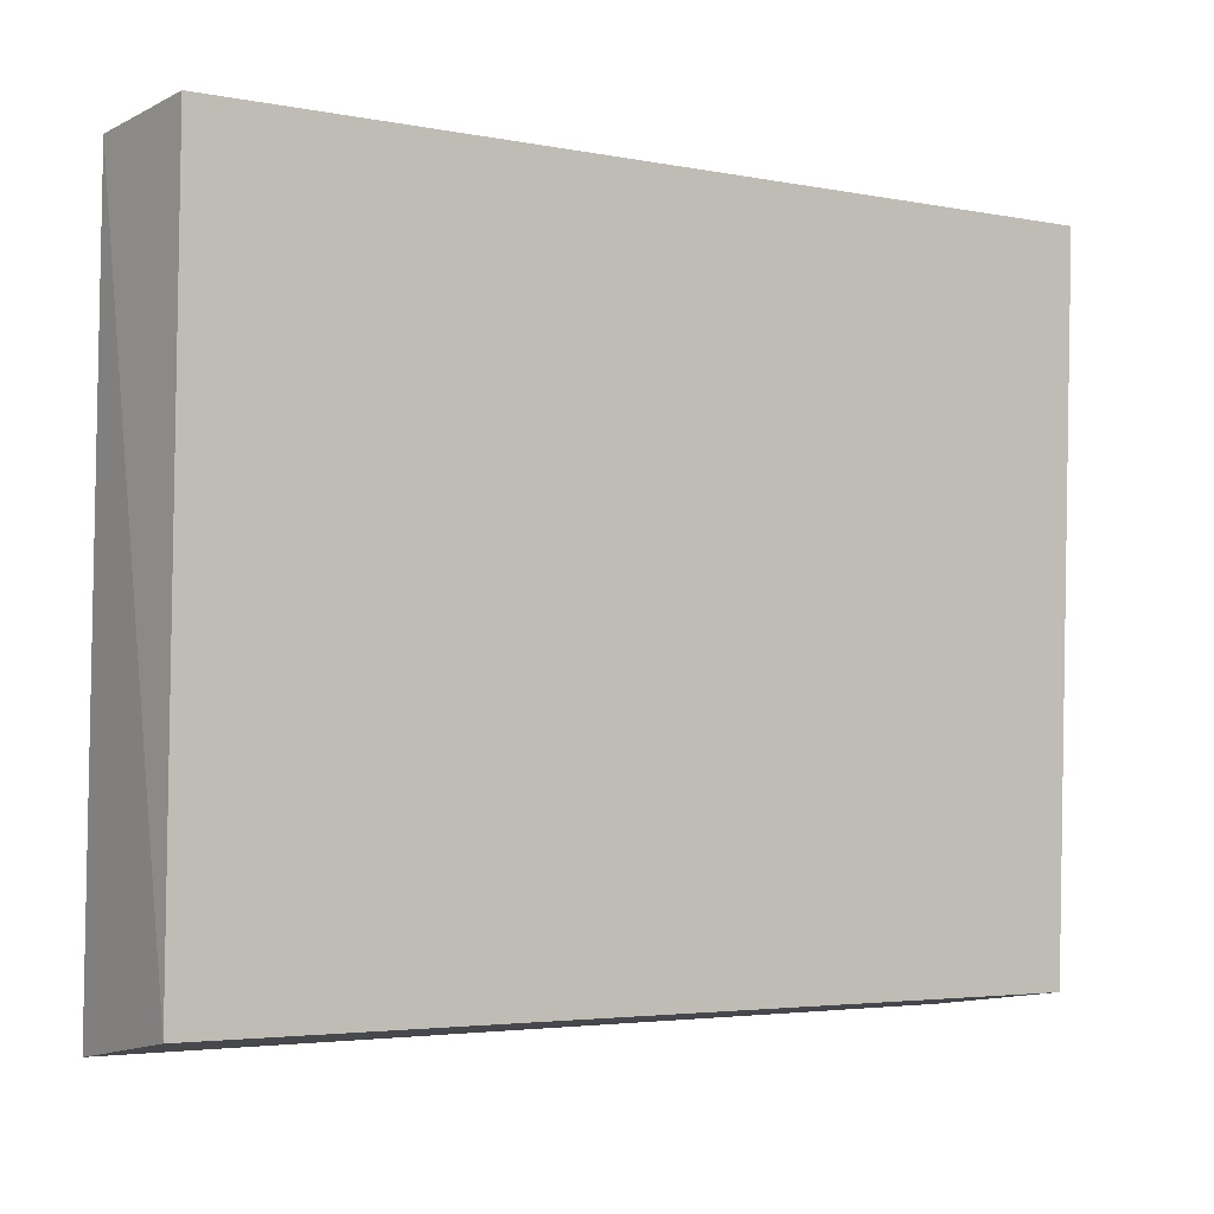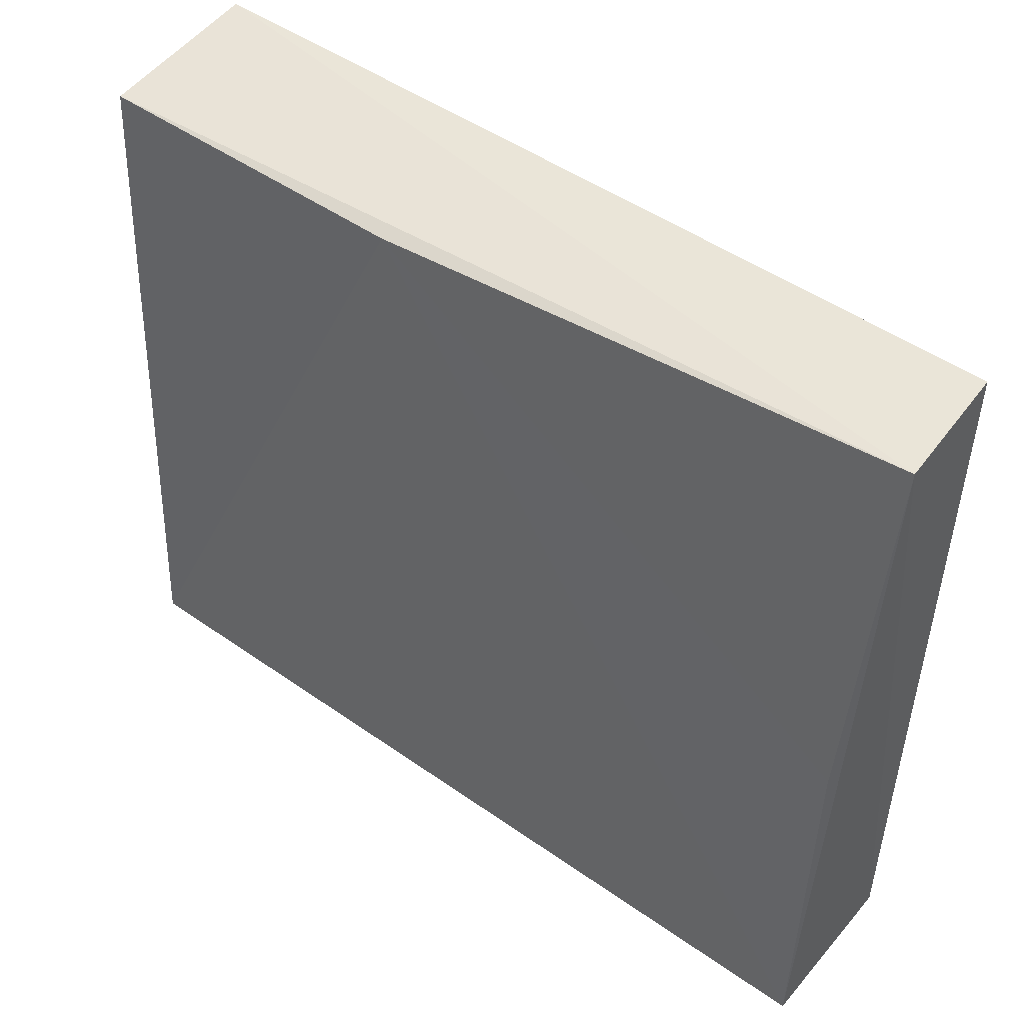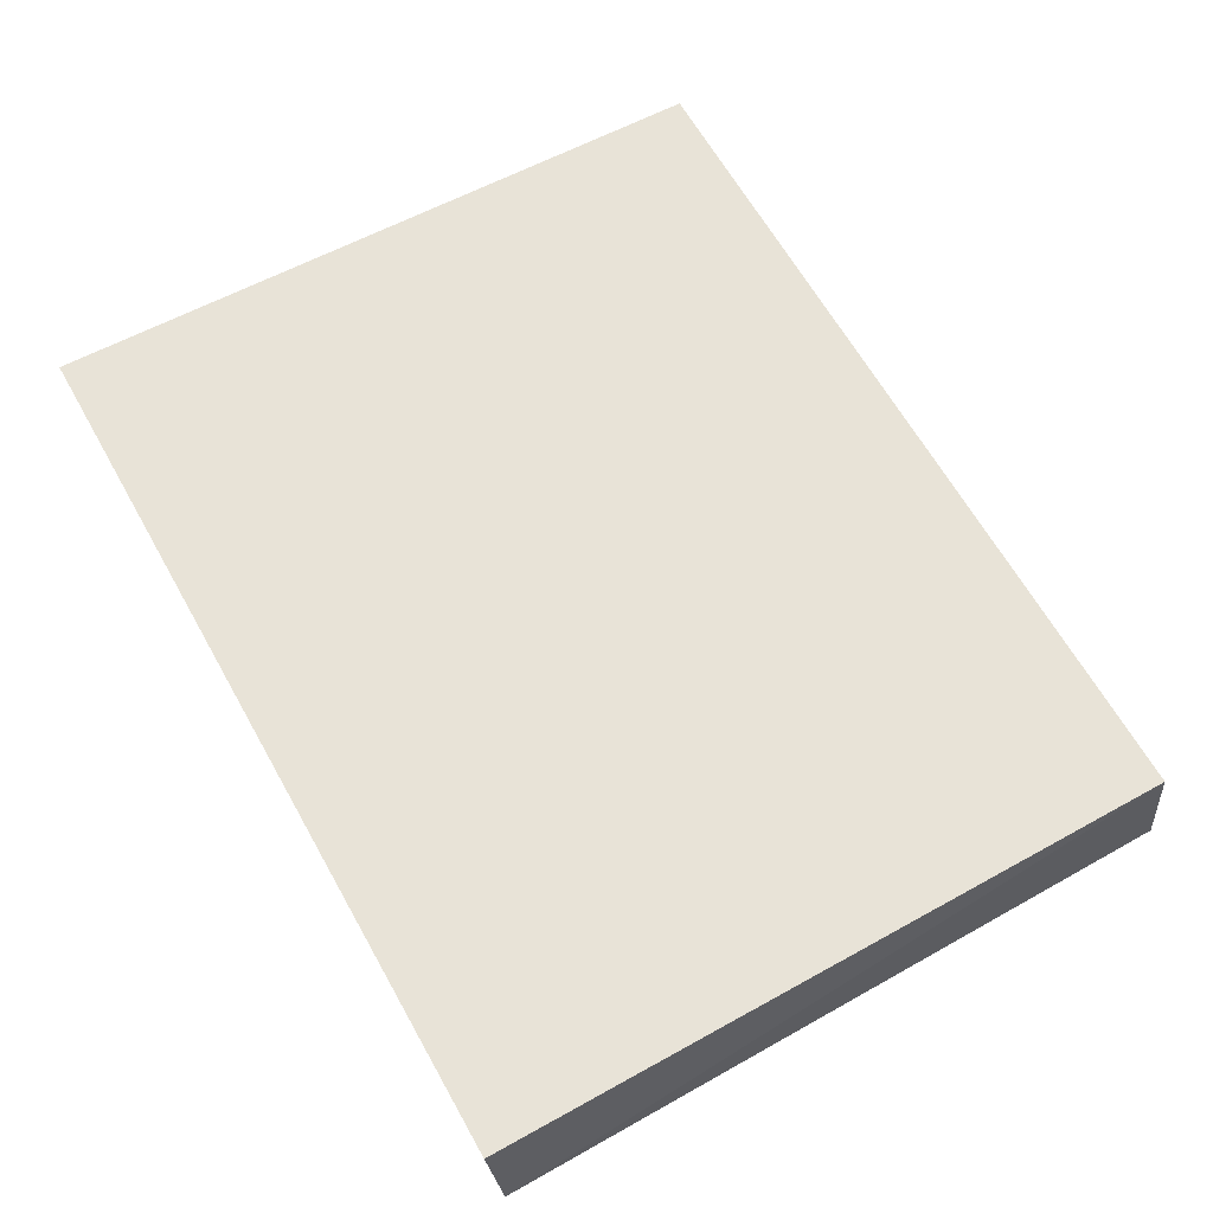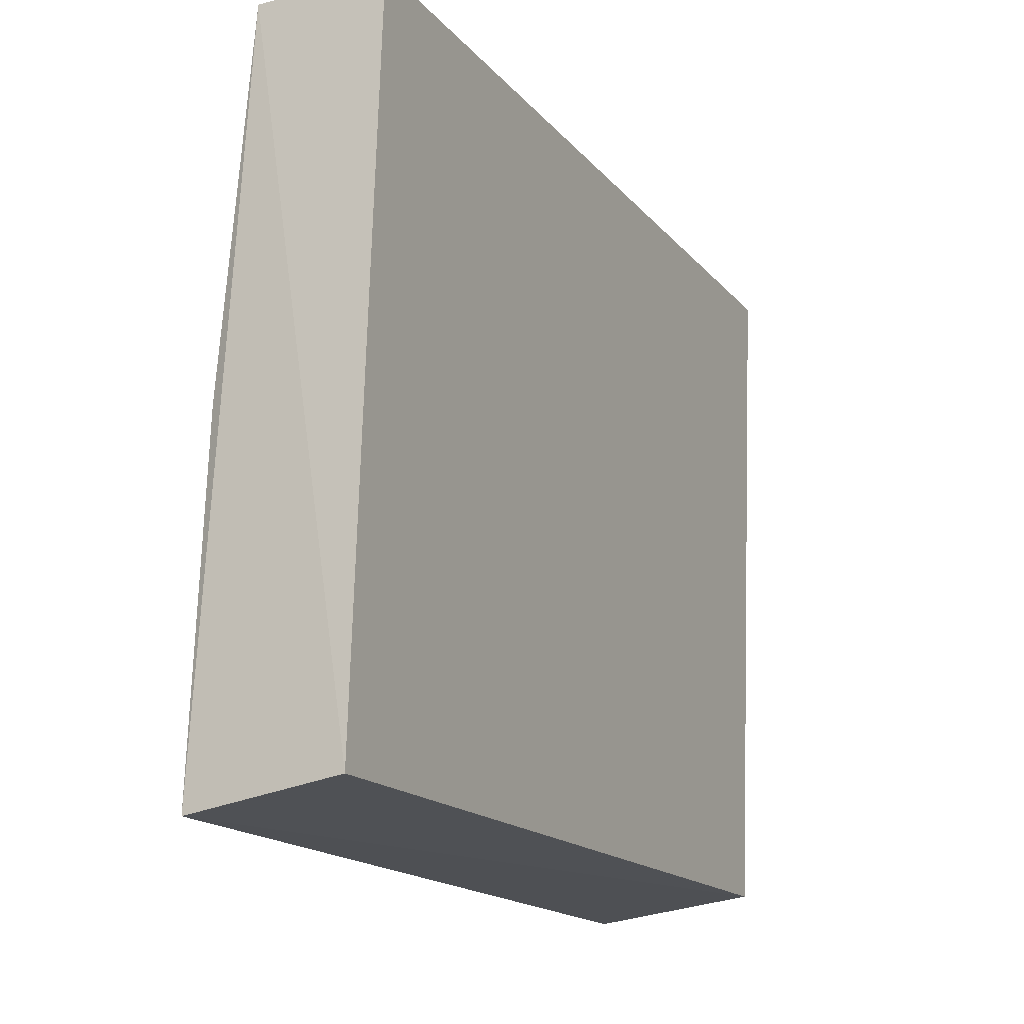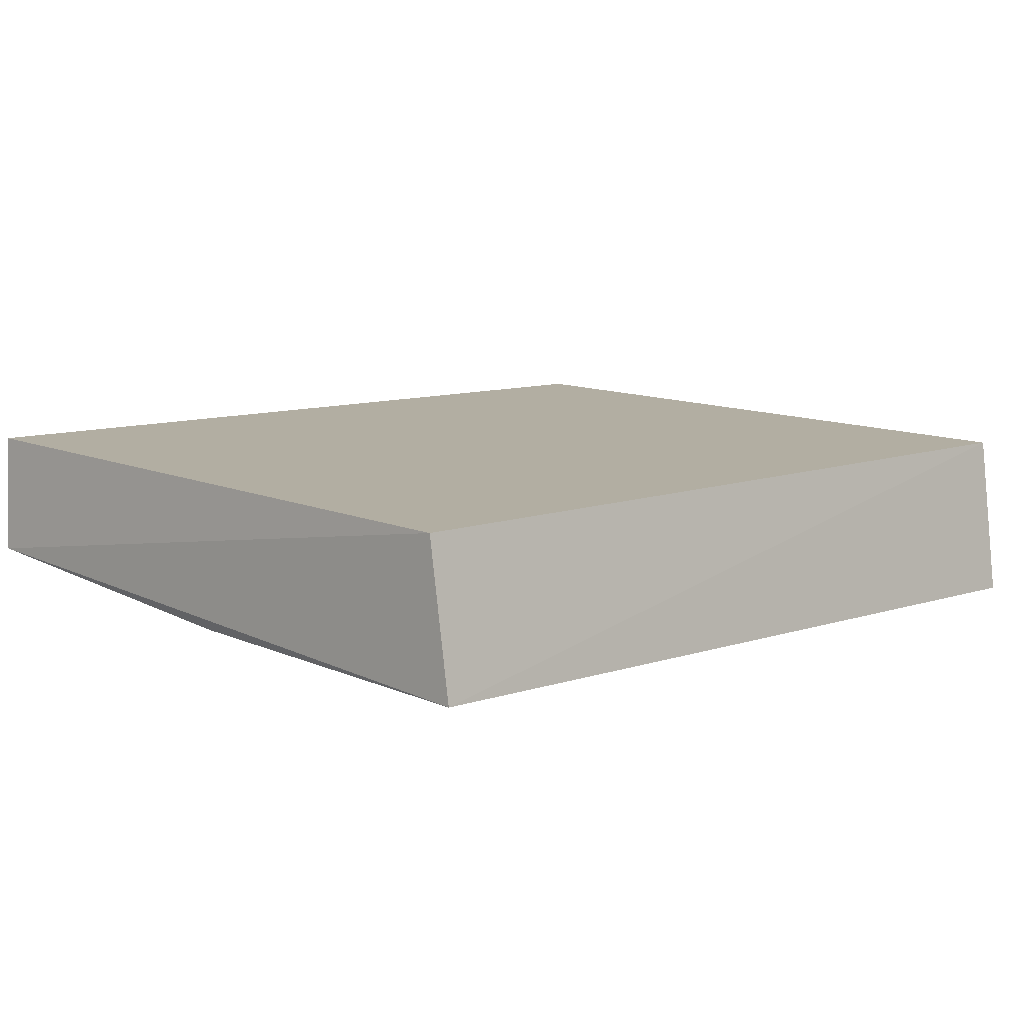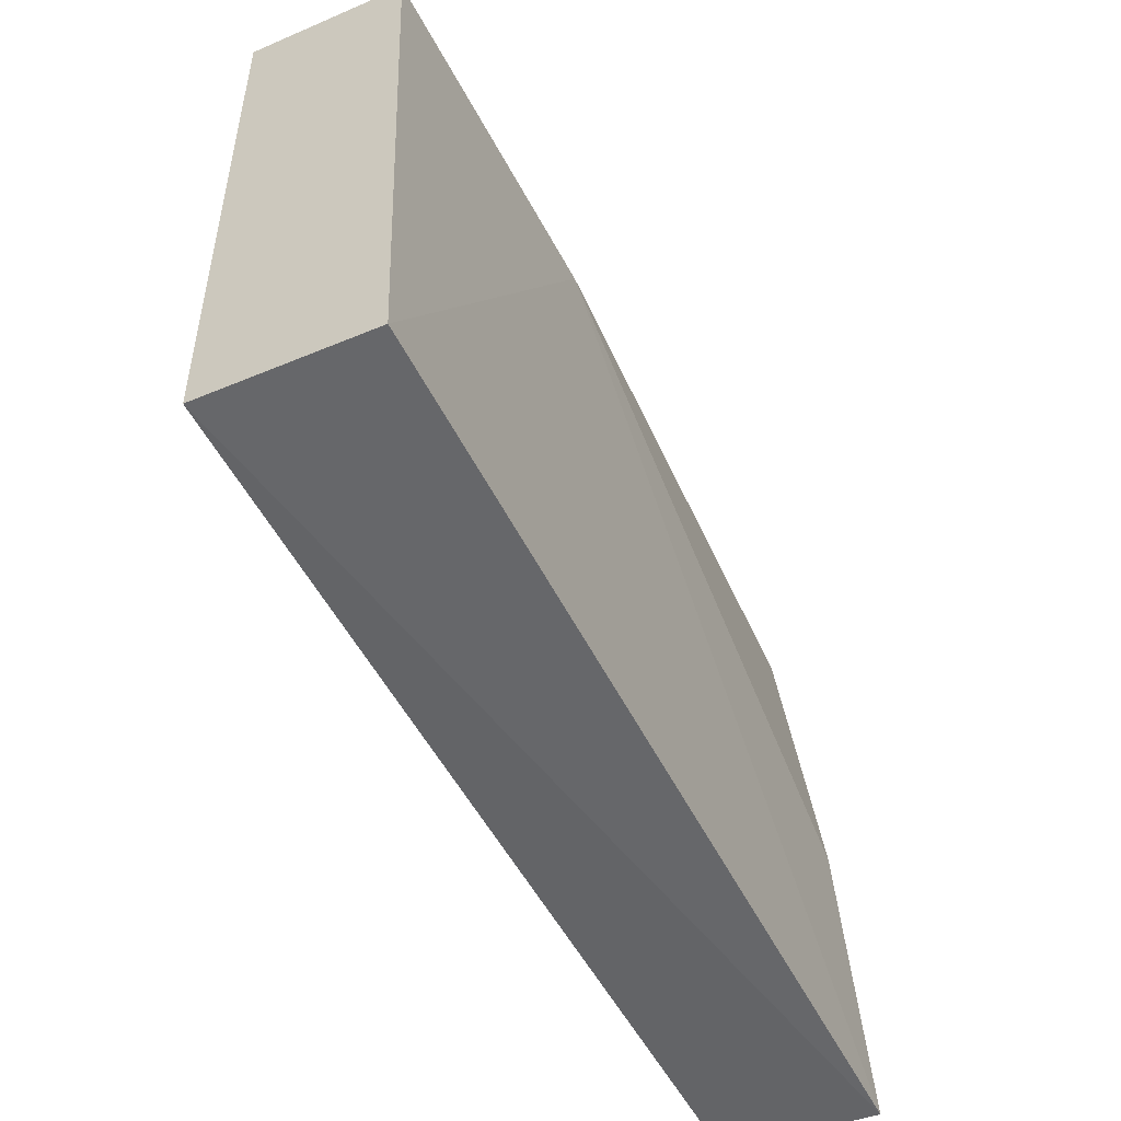
<metadata>
{"format":"obj","ext":"obj","renderer":"f3d","projection":"perspective","resolution":1024,"background":"white","views":[{"elev":-3.6,"azim":-33.5,"up":"+Y"},{"elev":44.9,"azim":-139.9,"up":"+Y"},{"elev":63.4,"azim":-119.4,"up":"+Z"},{"elev":-16.6,"azim":-64.0,"up":"+Y"},{"elev":8.7,"azim":-44.4,"up":"+Z"},{"elev":-56.5,"azim":117.9,"up":"+Y"}]}
</metadata>
<code>
v 0.01137 -0.08302 0.01117
v 0.01124 -0.084 0.003789
v 0.01137 -0.05276 0.0123
v -0.02675 -0.05269 0.01197
v -0.02654 -0.08396 0.004263
v 0.01123 -0.05376 0.005179
v -0.02655 -0.08295 0.01083
v -0.02718 -0.05308 0.006652
v -0.003723 -0.05376 0.005132
v -0.02664 -0.06884 0.004946
f 1 2 3
f 1 3 4
f 5 2 1
f 6 3 2
f 7 5 1
f 7 1 4
f 8 4 3
f 8 3 6
f 8 7 4
f 8 5 7
f 9 6 2
f 9 2 5
f 9 8 6
f 10 9 5
f 10 5 8
f 10 8 9

</code>
